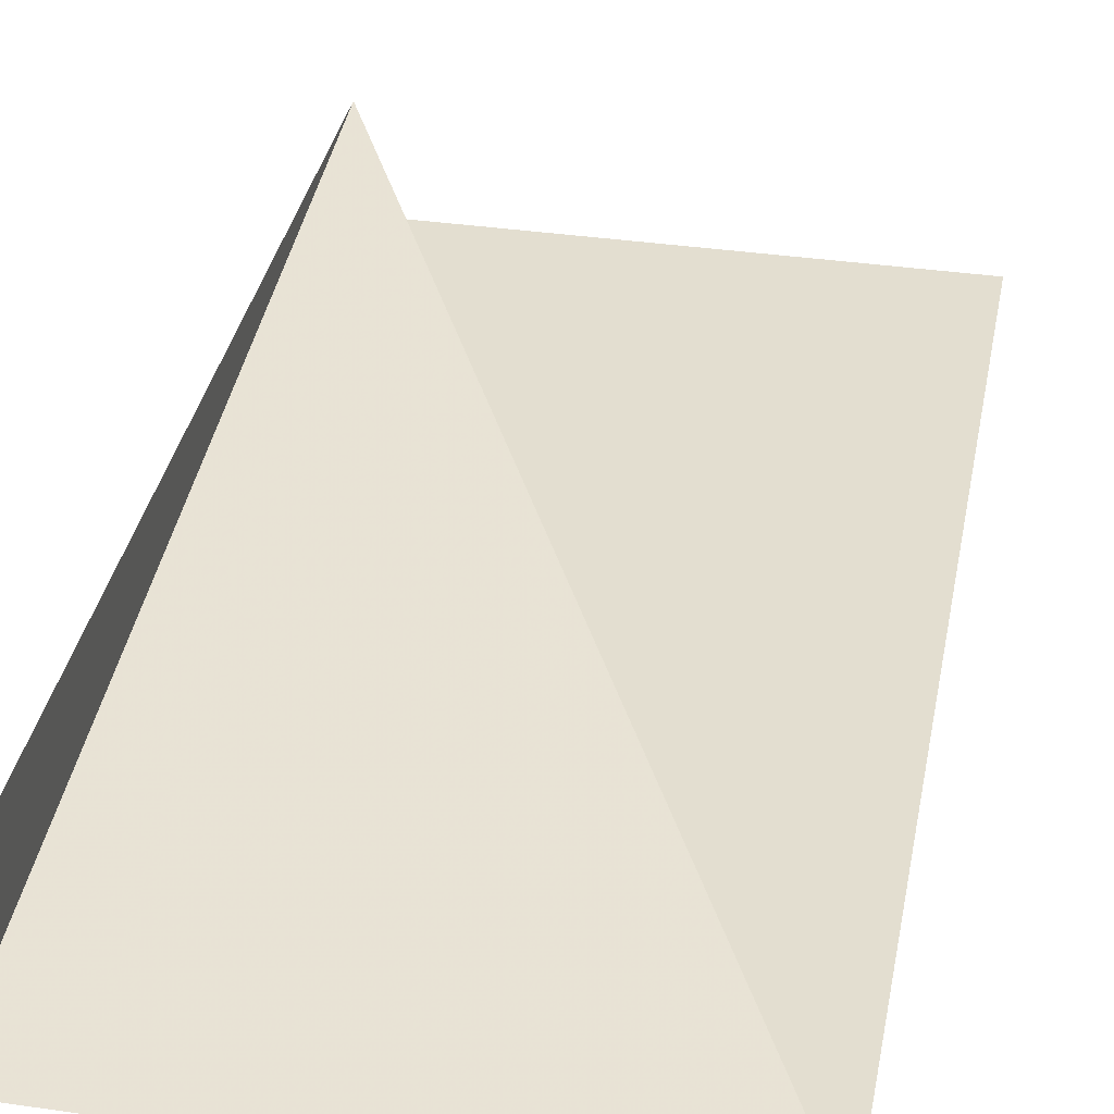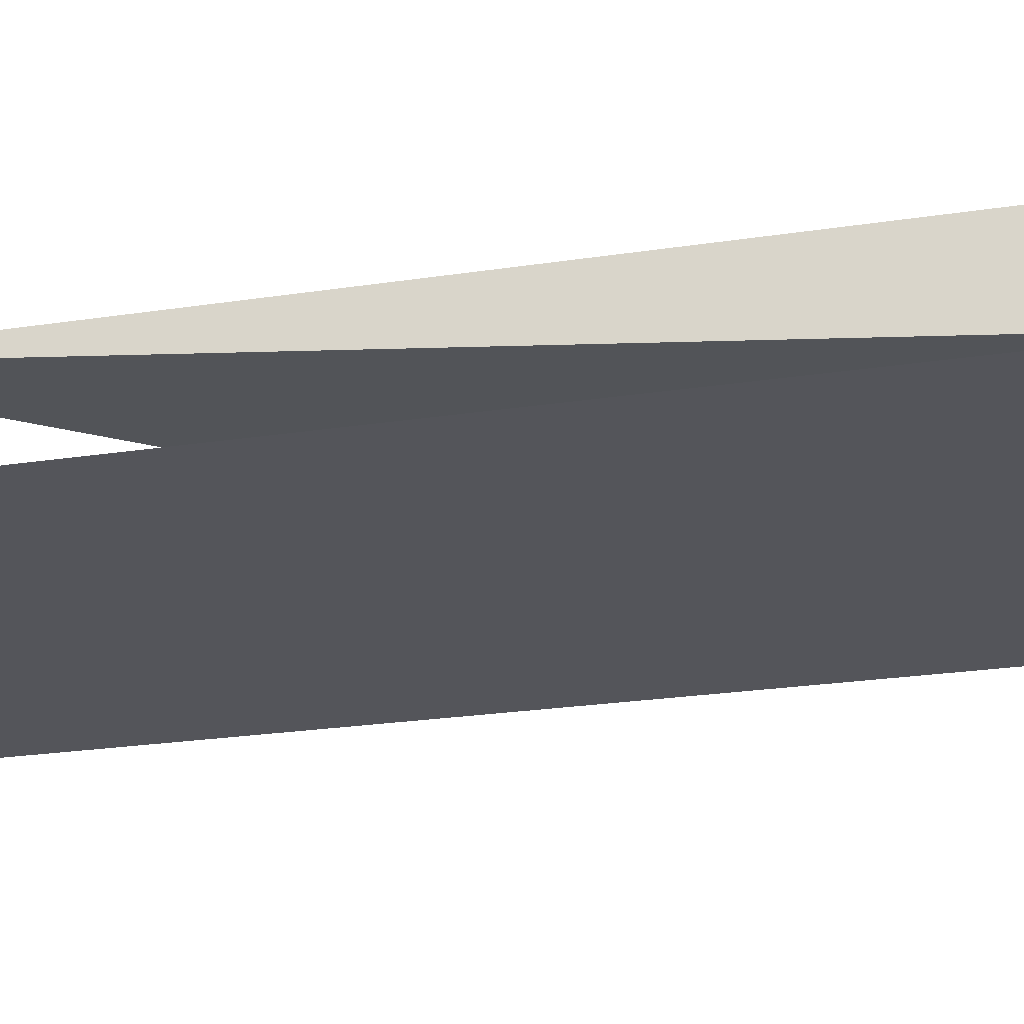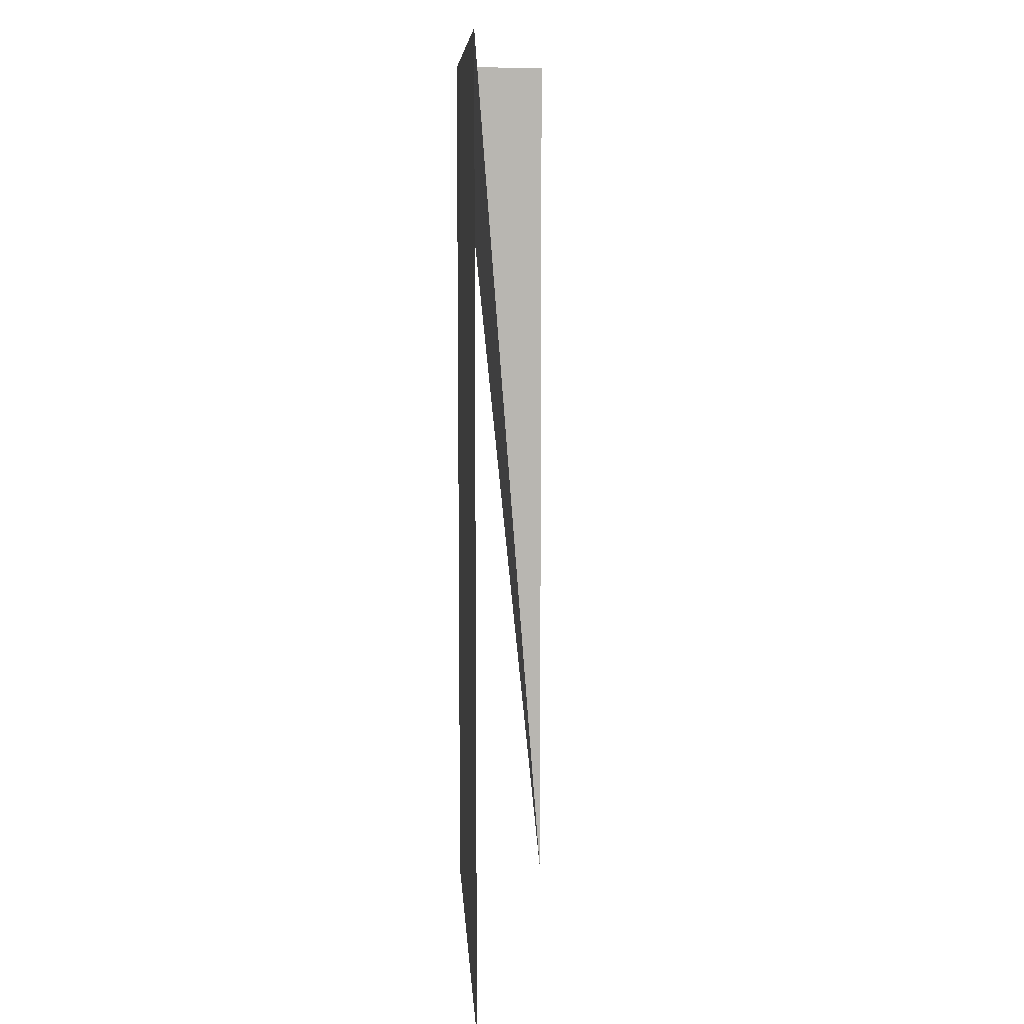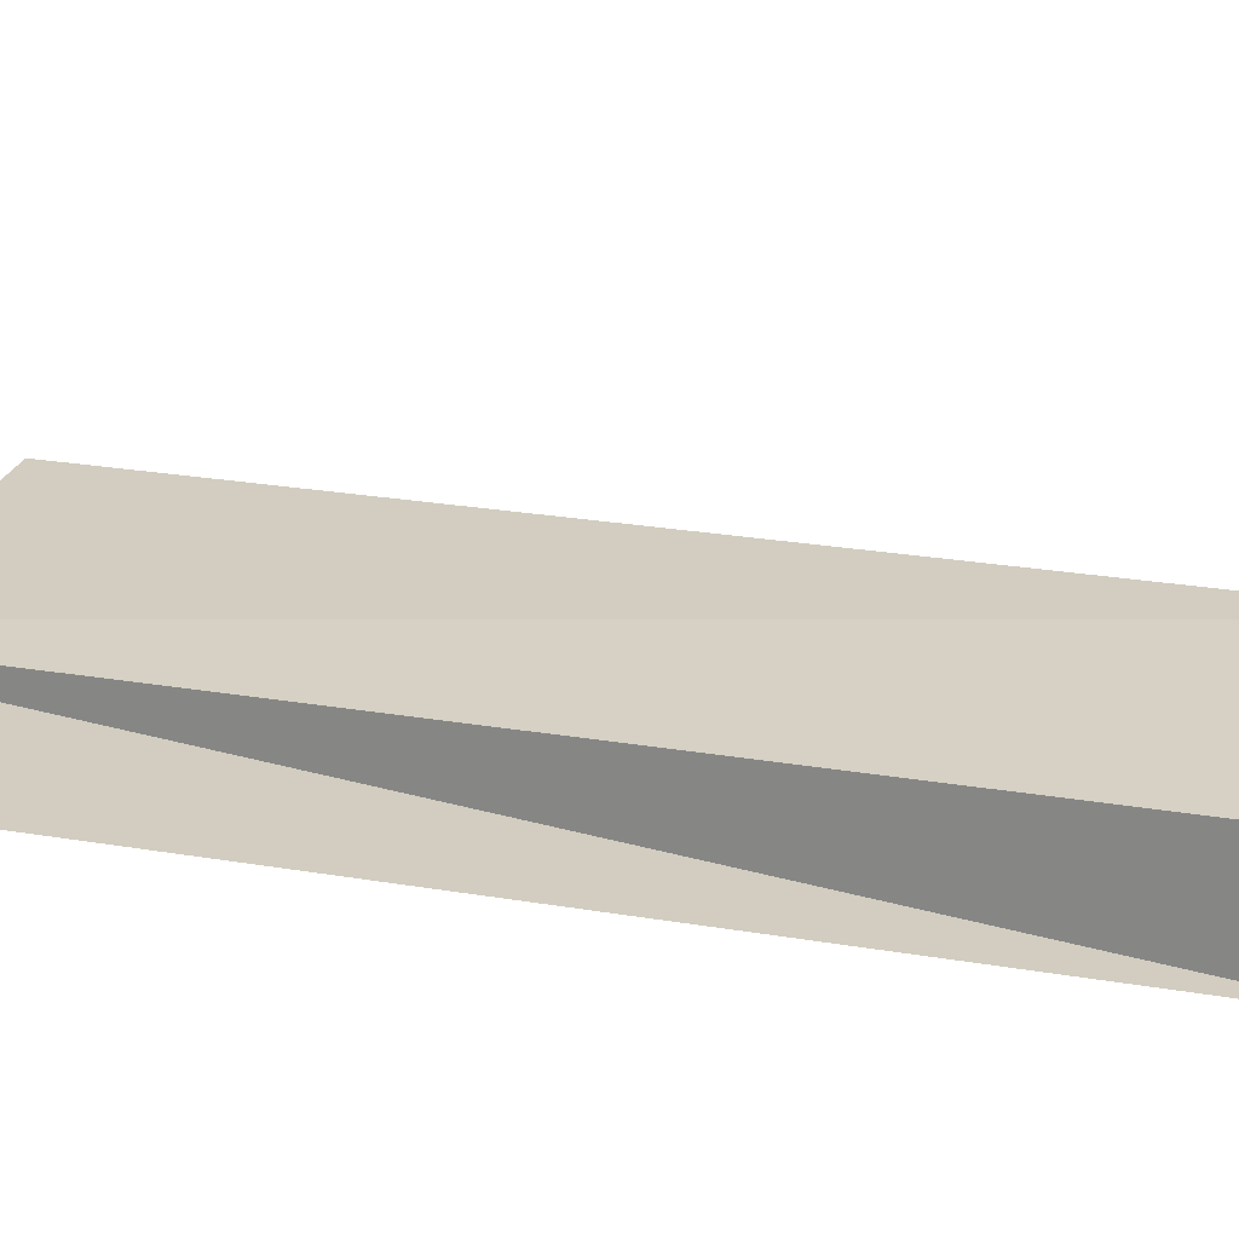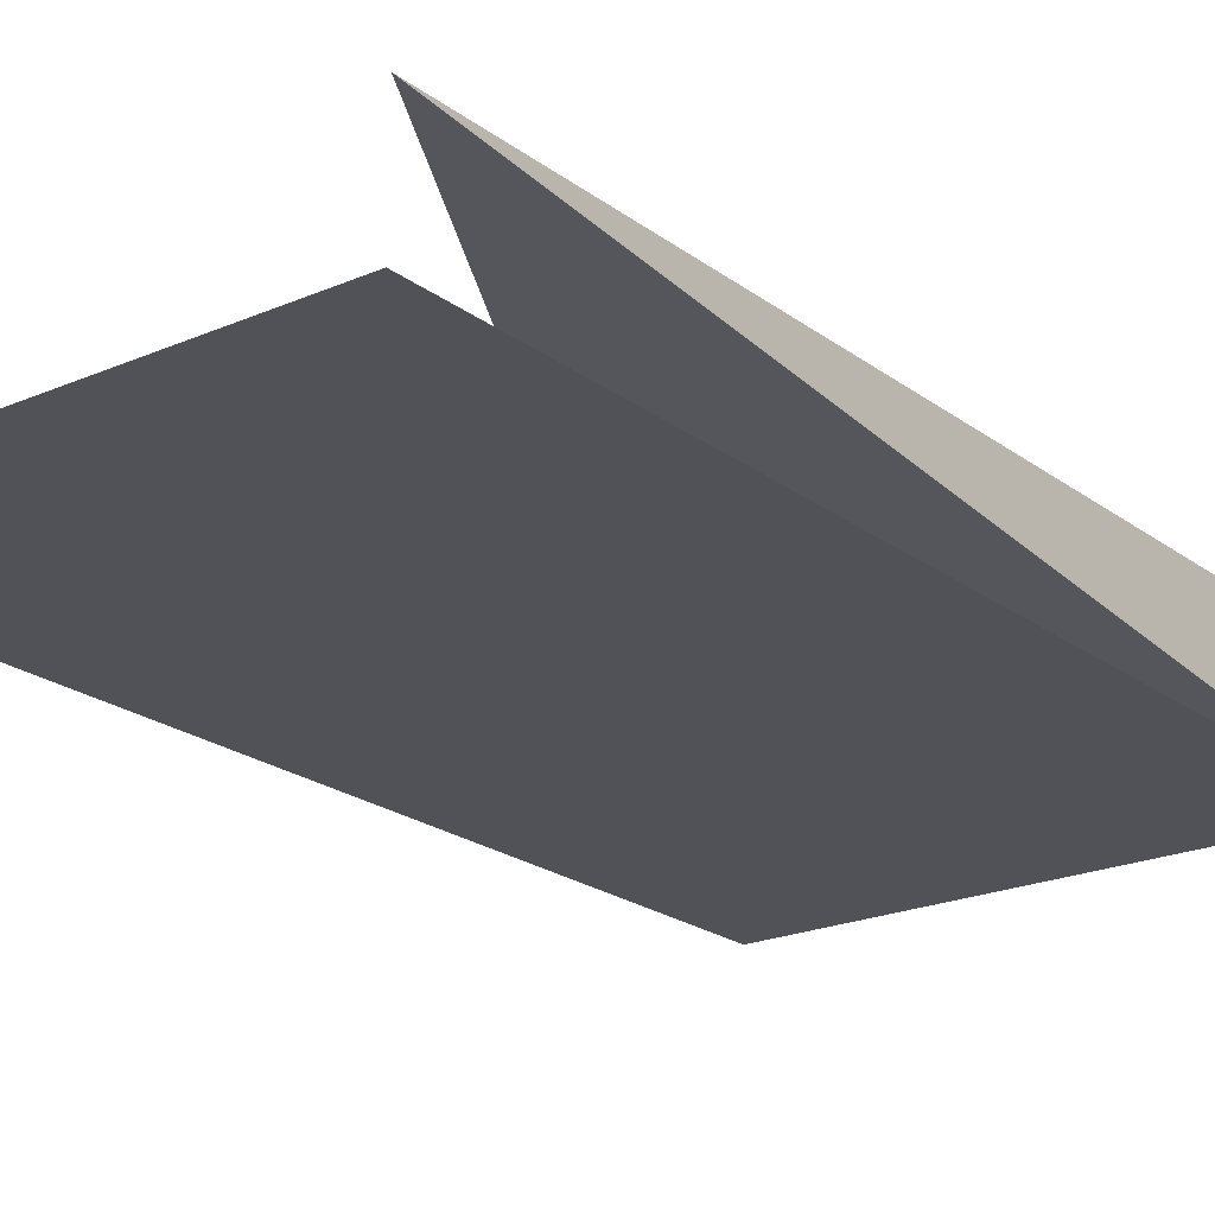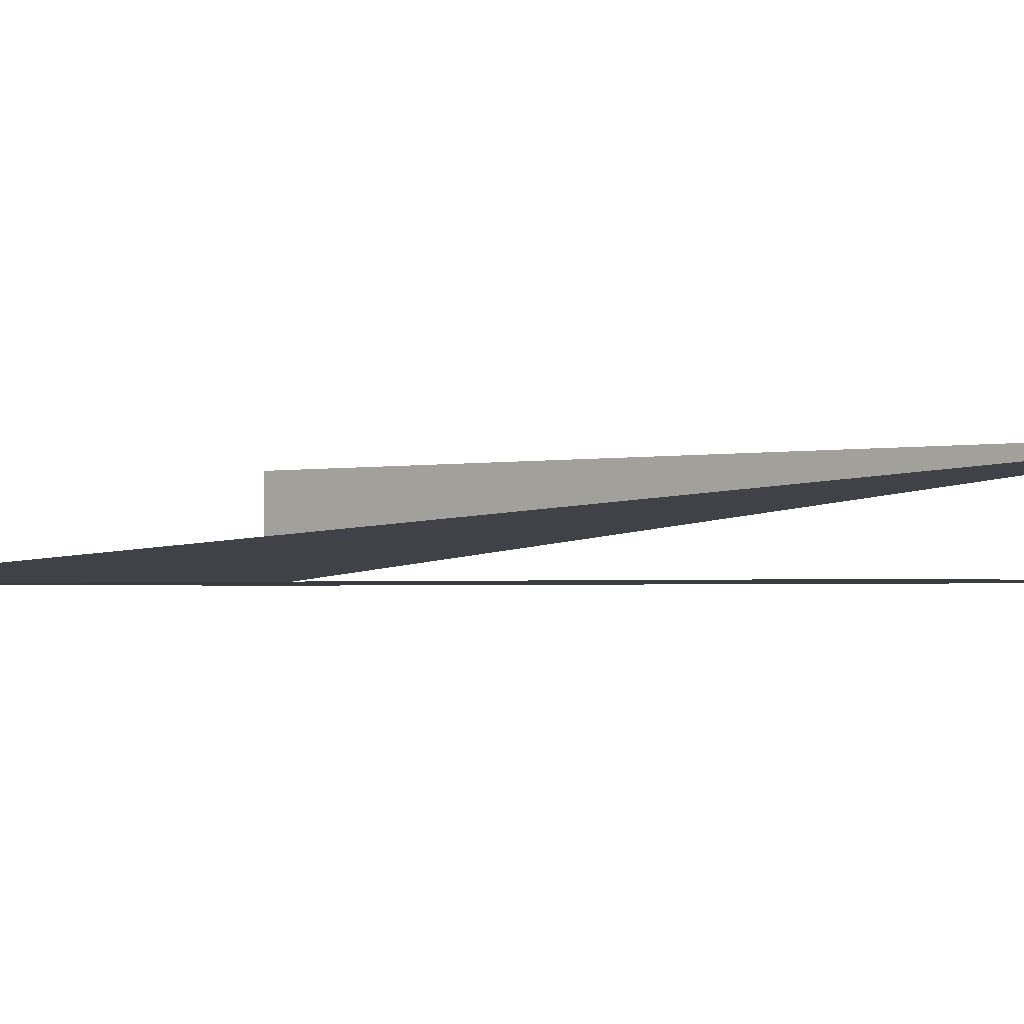
<metadata>
{"format":"obj","ext":"obj","renderer":"f3d","projection":"perspective","resolution":1024,"background":"white","views":[{"elev":35.8,"azim":-169.2,"up":"+Z"},{"elev":-24.9,"azim":103.9,"up":"+Z"},{"elev":8.7,"azim":-93.4,"up":"+Y"},{"elev":24.4,"azim":105.7,"up":"+Z"},{"elev":-21.5,"azim":37.6,"up":"+Z"},{"elev":-1.6,"azim":-50.3,"up":"+Z"}]}
</metadata>
<code>
v -500 -500 -1.95
v 15 -500 -1.95
v 15 500 -1.95
v -500 500 -1.95
v 15 -500 100
v 15 500 100
f 1 3 4
f 2 3 1
f 4 3 5
f 5 6 3

</code>
